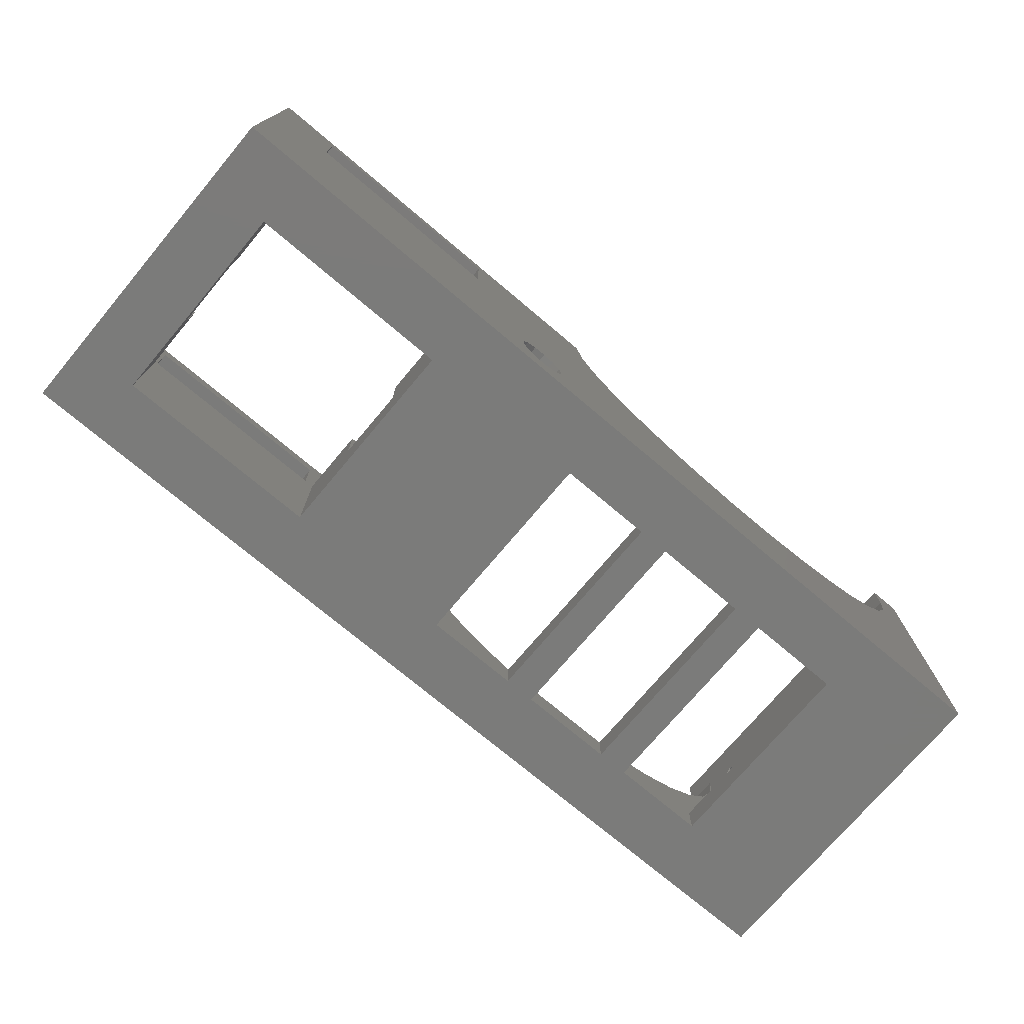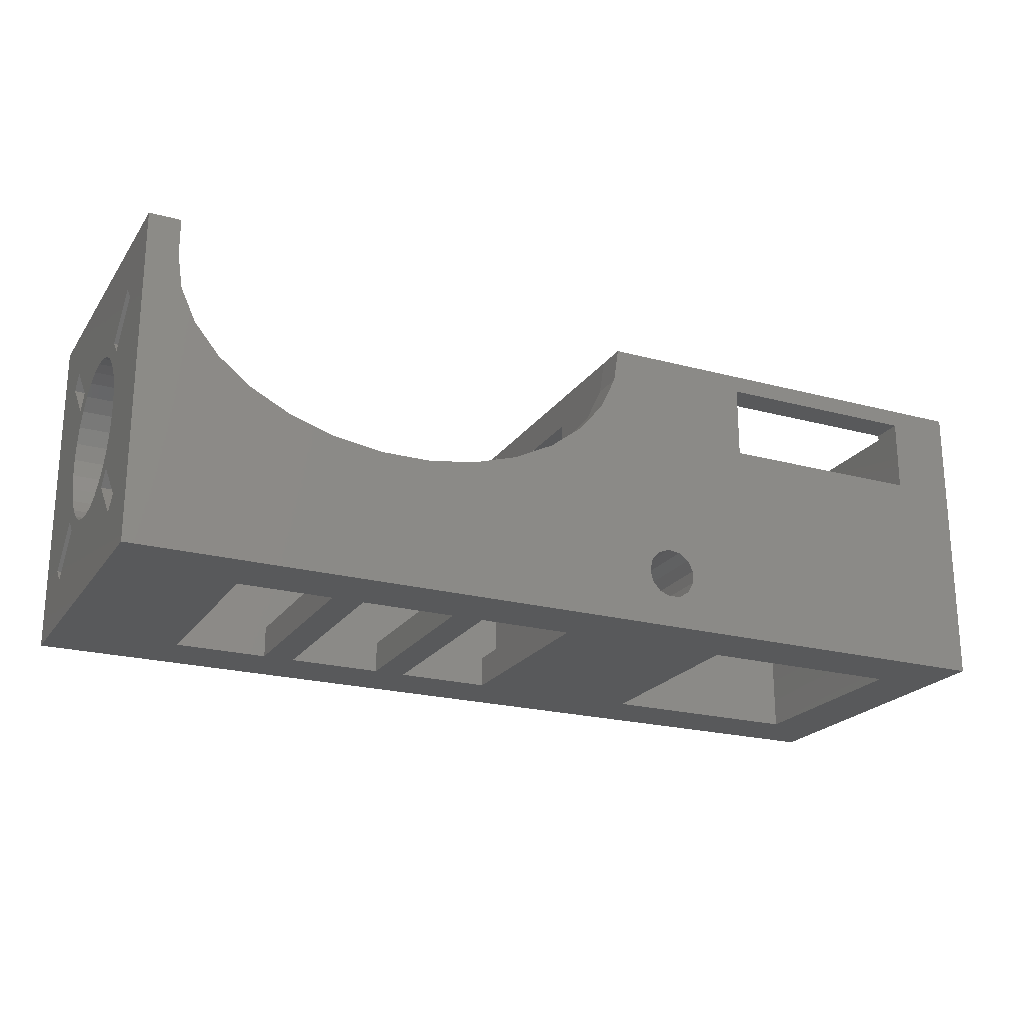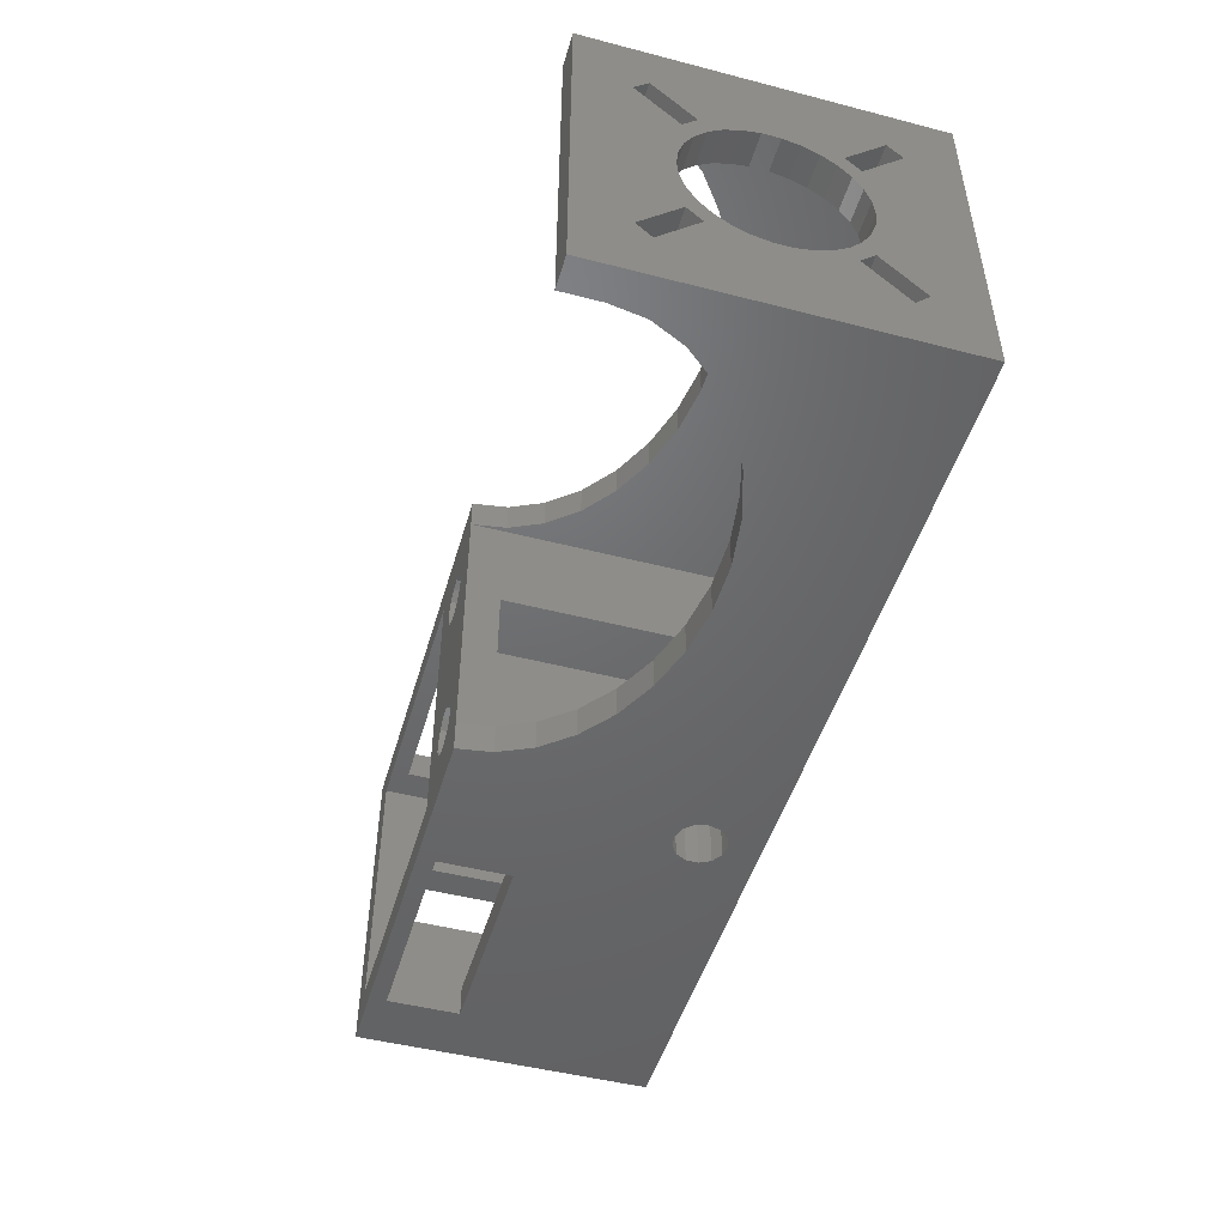
<metadata>
{"format":"stl","ext":"stl","renderer":"f3d","projection":"perspective","resolution":1024,"background":"white","views":[{"elev":-74.1,"azim":-40.1,"up":"+Z"},{"elev":-21.8,"azim":154.7,"up":"+Z"},{"elev":-48.3,"azim":73.9,"up":"+Y"}]}
</metadata>
<code>
# stl→obj: 342 verts, 740 faces
v -33 -5.75 18.25
v -33 -26.5 23.5
v -33 26.5 23.5
v -33 5.75 18.25
v -33 -26.5 -23.5
v -33 -5.75 -13.25
v -33 26.5 -23.5
v -33 5.75 -13.25
v 24.48 -26.5 -18.47
v 113 -26.5 -23.5
v 33.82 -26.5 18.04
v 33 -26.5 23.5
v 10 -26.5 20.75
v 113 -26.5 29.5
v 108 -26.5 23.5
v 36.24 -26.5 12.82
v 107.2 -26.5 18.04
v 104.8 -26.5 12.82
v 27.54 -26.5 -12.64
v 28 -26.5 -14.5
v 100.8 -26.5 8.071
v 95.59 -26.5 3.992
v 89.25 -26.5 0.7668
v 82.09 -26.5 -1.465
v 74.42 -26.5 -2.606
v 51.75 -26.5 0.7668
v 10 -26.5 9.25
v 66.58 -26.5 -2.606
v 58.91 -26.5 -1.465
v -23 -26.5 9.25
v 21.01 -26.5 -17.15
v 20.12 -26.5 -15.46
v 45.41 -26.5 3.992
v -23 -26.5 20.75
v 40.16 -26.5 8.071
v 22.58 -26.5 -18.24
v 27.54 -26.5 -16.36
v 20.12 -26.5 -13.54
v 21.01 -26.5 -11.85
v 22.58 -26.5 -10.76
v 24.48 -26.5 -10.53
v 26.27 -26.5 -11.21
v 26.27 -26.5 -17.79
v 108 -26.5 29.5
v 53 16.5 -23.5
v 58 -16.5 -23.5
v 53 -16.5 -23.5
v 10 16.5 -23.5
v 113 26.5 -23.5
v -23 16.5 -23.5
v 93 -16.5 -23.5
v 78 -16.5 -23.5
v -23 -16.5 -23.5
v 10 -16.5 -23.5
v 38 16.5 -23.5
v 38 -16.5 -23.5
v 58 16.5 -23.5
v 73 16.5 -23.5
v 73 -16.5 -23.5
v 78 16.5 -23.5
v 93 16.5 -23.5
v 10 26.5 20.75
v 51.75 26.5 0.7668
v 10 26.5 9.25
v 33 26.5 23.5
v 58.91 26.5 -1.465
v -23 26.5 9.25
v -23 26.5 20.75
v 66.58 26.5 -2.606
v 74.42 26.5 -2.606
v 82.09 26.5 -1.465
v 36.24 26.5 12.82
v 40.16 26.5 8.071
v 89.25 26.5 0.7668
v 95.59 26.5 3.992
v 100.8 26.5 8.071
v 104.8 26.5 12.82
v 107.2 26.5 18.04
v 108 26.5 23.5
v 108 26.5 29.5
v 113 26.5 29.5
v 26.27 26.5 -11.21
v 33.82 26.5 18.04
v 20.12 26.5 -13.54
v 20.12 26.5 -15.46
v 21.01 26.5 -17.15
v 22.58 26.5 -18.24
v 24.48 26.5 -18.47
v 27.54 26.5 -16.36
v 26.27 26.5 -17.79
v 28 26.5 -14.5
v 27.54 26.5 -12.64
v 22.58 26.5 -10.76
v 24.48 26.5 -10.53
v 21.01 26.5 -11.85
v 45.41 26.5 3.992
v -28 -21.5 23.5
v 21.01 -16.65 23.5
v 15 -21.5 23.5
v 33 21.5 23.5
v -28 21.5 23.5
v 20.12 13.04 23.5
v 15 21.5 23.5
v 33 -21.5 23.5
v 22.58 17.74 23.5
v 24.48 17.97 23.5
v 20.12 -14.96 23.5
v 21.01 -11.35 23.5
v 22.58 -10.26 23.5
v 27.54 -15.86 23.5
v 26.27 -17.29 23.5
v 24.48 -10.03 23.5
v 26.27 -10.71 23.5
v 27.54 -12.14 23.5
v 24.48 -17.97 23.5
v 22.58 -17.74 23.5
v 21.01 11.35 23.5
v 20.12 14.96 23.5
v 21.01 16.65 23.5
v 26.27 17.29 23.5
v 27.54 15.86 23.5
v 28 14 23.5
v 27.54 12.14 23.5
v 26.27 10.71 23.5
v 24.48 10.03 23.5
v 22.58 10.26 23.5
v 20.12 -13.04 23.5
v 28 -14 23.5
v -28 -5.75 18.25
v -28 -5.75 -4.7
v -23 -5.75 -13.25
v -23 -5.75 -4.7
v -28 5.75 18.25
v -23 5.75 -13.25
v -23 5.75 -4.7
v -28 5.75 -4.7
v 33.82 -21.5 18.04
v 36.24 -21.5 12.82
v 40.16 -21.5 8.071
v 45.41 -21.5 3.992
v 51.75 -21.5 0.7668
v 58.91 -21.5 -1.465
v 66.58 -21.5 -2.606
v 74.42 -21.5 -2.606
v 82.09 -21.5 -1.465
v 89.25 -21.5 0.7668
v 95.59 -21.5 3.992
v 100.8 -21.5 8.071
v 104.8 -21.5 12.82
v 107.2 -21.5 18.04
v 108 -21.5 23.5
v 108 21.5 23.5
v 108 -16.19 -15.46
v 108 21.5 -18.5
v 108 -21.5 -18.5
v 108 -9.829 15.09
v 108 -9.661 11.7
v 108 -12.09 12.83
v 108 -18.46 19.19
v 108 -16.19 21.46
v 108 12.93 1.641
v 108 12.36 -1.017
v 108 -9.829 -9.092
v 108 -18.46 -13.19
v 108 -5.288 -8.876
v 108 -11.26 -3.5
v 108 -12.09 -6.829
v 108 -11.26 9.5
v 108 -12.36 -1.017
v 108 -12.93 1.641
v 108 -9.661 -5.699
v 108 16.19 -15.46
v 108 5.288 -8.876
v 108 7.641 -7.517
v 108 0 -10
v 108 -2.703 -9.716
v 108 2.703 -9.716
v 108 -7.641 -7.517
v 108 9.661 -5.699
v 108 9.829 -9.092
v 108 12.09 12.83
v 108 9.661 11.7
v 108 9.829 15.09
v 108 12.09 -6.829
v 108 11.26 -3.5
v 108 18.46 -13.19
v 108 12.93 4.359
v 108 -5.288 14.88
v 108 -2.703 15.72
v 108 12.36 7.017
v 108 18.46 19.19
v 108 11.26 9.5
v 108 7.641 13.52
v 108 2.703 15.72
v 108 16.19 21.46
v 108 0 16
v 108 -7.641 13.52
v 108 -12.36 7.017
v 108 -12.93 4.359
v 108 5.288 14.88
v 113 -16.19 -15.46
v 113 -18.46 -13.19
v 113 -12.93 4.359
v 113 -12.09 12.83
v 113 -18.46 19.19
v 113 -16.19 21.46
v 113 -9.829 15.09
v 113 -9.829 -9.092
v 113 9.661 -5.699
v 113 7.641 -7.517
v 113 9.829 -9.092
v 113 -2.703 -9.716
v 113 -12.09 -6.829
v 113 -12.36 -1.017
v 113 -12.93 1.641
v 113 -12.36 7.017
v 113 -11.26 9.5
v 113 -9.661 11.7
v 113 -7.641 13.52
v 113 16.19 -15.46
v 113 -5.288 -8.876
v 113 -7.641 -7.517
v 113 -5.288 14.88
v 113 12.36 7.017
v 113 12.93 4.359
v 113 11.26 -3.5
v 113 12.09 -6.829
v 113 -2.703 15.72
v 113 0 16
v 113 2.703 15.72
v 113 12.36 -1.017
v 113 5.288 14.88
v 113 16.19 21.46
v 113 7.641 13.52
v 113 12.93 1.641
v 113 9.829 15.09
v 113 9.661 11.7
v 113 11.26 9.5
v 113 12.09 12.83
v 113 5.288 -8.876
v 113 2.703 -9.716
v 113 0 -10
v 113 -9.661 -5.699
v 113 -11.26 -3.5
v 113 18.46 -13.19
v 113 18.46 19.19
v -23 -21.5 9.25
v -23 -21.5 20.75
v 10 -21.5 9.25
v 10 -21.5 20.75
v 27.69 5.75 -13.25
v 27.54 5.75 -12.64
v 27.69 -5.75 -13.25
v 27.54 -5.75 -12.64
v 26.27 -5.75 -11.21
v 24.48 -5.75 -10.53
v 22.58 -5.75 -10.76
v 21.01 -5.75 -11.85
v 21.01 5.75 -11.85
v 20.27 -5.75 -13.25
v 20.27 5.75 -13.25
v -23 16.5 -4.7
v -23 -16.5 -4.7
v 10 16.5 -4.7
v 10 -5.75 -4.7
v 10 -5.75 -13.25
v 10 -16.5 -4.7
v 10 5.75 -13.25
v 10 5.75 -4.7
v 38 16.5 -18.5
v 38 -16.5 -18.5
v 53 16.5 -18.5
v 53 -16.5 -18.5
v 58 16.5 -18.5
v 58 -16.5 -18.5
v 73 16.5 -18.5
v 73 -16.5 -18.5
v 78 16.5 -18.5
v 78 -16.5 -18.5
v 93 16.5 -18.5
v 93 -16.5 -18.5
v 107.2 21.5 18.04
v 104.8 21.5 12.82
v 100.8 21.5 8.071
v 95.59 21.5 3.992
v 89.25 21.5 0.7668
v 82.09 21.5 -1.465
v 74.42 21.5 -2.606
v 66.58 21.5 -2.606
v 58.91 21.5 -1.465
v 51.75 21.5 0.7668
v 45.41 21.5 3.992
v 40.16 21.5 8.071
v 36.24 21.5 12.82
v 33.82 21.5 18.04
v -23 21.5 20.75
v -23 21.5 9.25
v 10 21.5 20.75
v 10 21.5 9.25
v 22.58 5.75 -10.76
v 24.48 5.75 -10.53
v 26.27 5.75 -11.21
v 33 -5.75 -13.25
v 33 -21.5 -18.5
v 33 21.5 -18.5
v 33 5.75 -13.25
v 33 -5.75 18.25
v 33 5.75 18.25
v -28 21.5 -4.7
v -28 -21.5 -4.7
v 15 -21.5 -4.7
v 15 21.5 -4.7
v 15 5.75 18.25
v 15 -5.75 -4.7
v 15 -5.75 18.25
v 15 5.75 -4.7
v 20.12 -13.04 0
v 20.12 -14.96 0
v 21.01 -16.65 0
v 22.58 -17.74 0
v 24.48 -17.97 0
v 26.27 -17.29 0
v 27.54 -15.86 0
v 28 -14 0
v 27.54 -12.14 0
v 26.27 -10.71 0
v 24.48 -10.03 0
v 22.58 -10.26 0
v 21.01 -11.35 0
v 20.12 14.96 0
v 20.12 13.04 0
v 21.01 11.35 0
v 22.58 10.26 0
v 24.48 10.03 0
v 26.27 10.71 0
v 27.54 12.14 0
v 28 14 0
v 27.54 15.86 0
v 26.27 17.29 0
v 24.48 17.97 0
v 22.58 17.74 0
v 21.01 16.65 0
f 1 2 3
f 4 1 3
f 5 2 6
f 5 6 7
f 4 7 8
f 6 8 7
f 7 4 3
f 6 2 1
f 9 5 10
f 11 12 13
f 14 15 10
f 13 16 11
f 15 17 10
f 17 18 10
f 19 20 10
f 18 21 10
f 21 22 10
f 22 23 10
f 23 24 10
f 24 25 10
f 26 27 10
f 25 28 10
f 28 29 10
f 26 10 29
f 13 27 26
f 13 12 2
f 27 30 10
f 2 5 30
f 31 32 5
f 13 26 33
f 30 34 2
f 13 35 16
f 13 33 35
f 36 31 5
f 30 5 32
f 20 37 10
f 30 32 38
f 30 38 39
f 30 39 40
f 30 41 10
f 30 40 41
f 41 42 10
f 37 43 10
f 43 9 10
f 36 5 9
f 42 19 10
f 44 15 14
f 34 13 2
f 45 46 47
f 48 7 49
f 5 7 50
f 51 10 52
f 5 50 53
f 5 53 10
f 53 54 10
f 55 48 49
f 45 55 49
f 54 56 10
f 56 47 10
f 46 45 57
f 57 45 49
f 58 57 49
f 47 46 10
f 46 59 10
f 52 58 60
f 60 58 49
f 61 60 49
f 59 52 10
f 10 61 49
f 50 7 48
f 56 48 55
f 61 10 51
f 58 52 59
f 48 56 54
f 62 63 64
f 62 3 65
f 66 49 63
f 67 3 68
f 69 49 66
f 70 49 69
f 71 49 70
f 62 72 73
f 68 3 62
f 49 71 74
f 74 75 49
f 75 76 49
f 76 77 49
f 77 78 49
f 78 79 49
f 79 80 49
f 49 80 81
f 7 3 67
f 82 67 49
f 63 49 64
f 67 64 49
f 83 62 65
f 7 67 84
f 7 84 85
f 7 85 86
f 7 86 87
f 7 87 88
f 7 88 49
f 89 49 90
f 91 49 89
f 92 49 91
f 93 67 94
f 94 67 82
f 92 82 49
f 95 67 93
f 84 67 95
f 62 83 72
f 62 73 96
f 62 96 63
f 90 49 88
f 97 2 12
f 98 99 12
f 65 3 100
f 99 97 12
f 3 2 97
f 3 97 101
f 102 103 104
f 100 3 103
f 105 106 100
f 103 99 107
f 107 99 98
f 103 108 109
f 110 111 104
f 103 109 112
f 103 112 113
f 103 114 104
f 103 113 114
f 115 116 12
f 104 115 12
f 116 98 12
f 117 102 104
f 118 103 102
f 119 103 118
f 105 103 119
f 106 120 100
f 100 103 105
f 120 121 100
f 122 123 104
f 100 122 104
f 100 121 122
f 123 124 104
f 124 125 104
f 125 126 104
f 126 117 104
f 111 115 104
f 103 127 108
f 103 107 127
f 114 128 104
f 128 110 104
f 101 103 3
f 129 130 1
f 131 130 132
f 6 130 131
f 1 130 6
f 133 129 4
f 4 129 1
f 134 135 136
f 8 134 136
f 133 4 136
f 4 8 136
f 131 134 8
f 6 131 8
f 12 11 137
f 104 12 137
f 16 138 137
f 11 16 137
f 35 139 138
f 16 35 138
f 33 140 139
f 35 33 139
f 26 141 140
f 33 26 140
f 29 142 141
f 26 29 141
f 28 143 142
f 29 28 142
f 25 144 143
f 28 25 143
f 24 145 144
f 25 24 144
f 23 146 145
f 24 23 145
f 22 147 146
f 23 22 146
f 21 148 147
f 22 21 147
f 149 148 18
f 18 148 21
f 150 149 17
f 17 149 18
f 151 150 15
f 15 150 17
f 80 79 44
f 44 79 152
f 153 154 155
f 156 157 158
f 159 151 160
f 151 44 160
f 151 159 155
f 159 158 155
f 161 152 162
f 152 156 160
f 152 160 44
f 163 154 153
f 164 153 155
f 165 154 163
f 166 163 167
f 168 158 157
f 166 167 169
f 158 164 155
f 169 167 170
f 171 163 166
f 172 173 174
f 175 154 176
f 177 154 175
f 171 178 163
f 176 154 165
f 178 165 163
f 179 180 174
f 172 154 177
f 181 182 183
f 172 174 180
f 184 185 186
f 152 154 162
f 187 152 161
f 188 156 189
f 152 187 190
f 191 190 192
f 181 192 182
f 183 182 193
f 183 194 195
f 195 194 196
f 152 196 156
f 196 189 156
f 197 156 188
f 157 156 197
f 198 158 168
f 199 158 198
f 183 193 200
f 180 179 184
f 186 154 172
f 173 172 177
f 162 154 186
f 162 186 185
f 185 184 179
f 191 192 181
f 152 190 191
f 195 152 191
f 183 200 194
f 152 195 196
f 15 44 151
f 164 158 199
f 164 199 170
f 164 170 167
f 80 44 14
f 81 80 14
f 201 10 49
f 202 203 204
f 14 10 205
f 81 14 206
f 81 206 207
f 205 10 204
f 208 201 49
f 202 10 201
f 209 210 211
f 204 10 202
f 212 213 49
f 213 208 49
f 214 215 213
f 203 216 204
f 216 217 204
f 218 219 207
f 217 218 204
f 220 211 210
f 221 222 213
f 223 207 219
f 224 225 49
f 81 207 223
f 226 209 227
f 81 228 229
f 81 229 230
f 231 226 49
f 81 230 232
f 233 232 234
f 225 235 49
f 236 234 237
f 81 238 49
f 239 237 238
f 238 224 49
f 223 228 81
f 239 236 237
f 220 240 49
f 240 241 49
f 241 242 49
f 242 212 49
f 221 213 212
f 222 243 213
f 244 214 213
f 244 213 243
f 245 220 49
f 233 246 81
f 226 245 49
f 226 227 245
f 211 227 209
f 210 240 220
f 246 239 238
f 236 233 234
f 81 232 233
f 81 246 238
f 202 213 215
f 202 215 203
f 205 206 14
f 235 231 49
f 207 204 218
f 247 248 34
f 30 247 34
f 27 249 247
f 30 27 247
f 250 249 13
f 13 249 27
f 250 13 248
f 248 13 34
f 85 84 38
f 32 85 38
f 31 86 85
f 32 31 85
f 36 87 86
f 31 36 86
f 9 88 87
f 36 9 87
f 43 90 88
f 9 43 88
f 89 90 37
f 37 90 43
f 91 89 20
f 20 89 37
f 92 251 252
f 91 251 92
f 253 251 91
f 253 91 20
f 253 20 254
f 20 19 254
f 254 19 255
f 255 19 42
f 255 42 256
f 256 42 41
f 256 41 257
f 257 41 40
f 257 40 258
f 258 40 39
f 84 95 259
f 260 84 261
f 261 84 259
f 38 84 260
f 39 260 258
f 38 260 39
f 50 262 135
f 131 50 134
f 134 50 135
f 53 50 131
f 263 131 132
f 53 131 263
f 48 264 262
f 50 48 262
f 265 266 267
f 54 266 48
f 264 268 269
f 48 268 264
f 266 268 48
f 267 266 54
f 267 54 263
f 263 54 53
f 55 270 271
f 56 55 271
f 45 272 270
f 55 45 270
f 272 45 273
f 273 45 47
f 273 47 271
f 271 47 56
f 57 274 275
f 46 57 275
f 58 276 274
f 57 58 274
f 276 58 277
f 277 58 59
f 277 59 275
f 275 59 46
f 60 278 279
f 52 60 279
f 61 280 278
f 60 61 278
f 280 61 281
f 281 61 51
f 281 51 279
f 279 51 52
f 79 78 152
f 152 78 282
f 78 77 282
f 282 77 283
f 77 76 283
f 283 76 284
f 284 76 75
f 285 284 75
f 285 75 74
f 286 285 74
f 286 74 71
f 287 286 71
f 287 71 70
f 288 287 70
f 288 70 69
f 289 288 69
f 289 69 66
f 290 289 66
f 290 66 63
f 291 290 63
f 291 63 96
f 292 291 96
f 292 96 73
f 293 292 73
f 293 73 72
f 294 293 72
f 294 72 83
f 295 294 83
f 295 83 65
f 100 295 65
f 67 68 296
f 297 67 296
f 62 298 68
f 68 298 296
f 62 64 298
f 298 64 299
f 299 64 67
f 297 299 67
f 93 300 95
f 95 300 259
f 94 301 93
f 93 301 300
f 82 302 94
f 94 302 301
f 92 252 82
f 82 252 302
f 303 304 305
f 306 303 305
f 104 304 303
f 100 104 307
f 100 308 305
f 100 307 308
f 308 306 305
f 303 307 104
f 104 137 304
f 137 138 304
f 138 139 304
f 139 140 304
f 304 141 155
f 141 142 155
f 142 143 155
f 143 144 155
f 144 145 155
f 145 146 155
f 146 147 155
f 147 148 155
f 148 149 155
f 155 150 151
f 149 150 155
f 140 141 304
f 101 129 133
f 130 129 97
f 136 309 133
f 309 101 133
f 101 97 129
f 97 310 130
f 247 311 310
f 249 311 247
f 97 247 310
f 99 311 249
f 99 249 250
f 99 250 97
f 248 97 250
f 247 97 248
f 103 312 313
f 103 313 99
f 314 99 315
f 313 315 99
f 99 314 311
f 313 312 316
f 296 103 101
f 299 297 312
f 298 103 296
f 312 103 298
f 312 298 299
f 309 297 101
f 309 312 297
f 297 296 101
f 317 127 107
f 318 317 107
f 107 98 319
f 318 107 319
f 116 320 98
f 98 320 319
f 115 321 116
f 116 321 320
f 111 322 115
f 115 322 321
f 110 323 111
f 111 323 322
f 128 324 110
f 110 324 323
f 128 114 324
f 324 114 325
f 114 113 325
f 325 113 326
f 326 113 112
f 327 326 112
f 327 112 109
f 328 327 109
f 328 109 108
f 329 328 108
f 329 108 127
f 317 329 127
f 330 118 102
f 331 330 102
f 102 117 332
f 331 102 332
f 126 333 117
f 117 333 332
f 125 334 126
f 126 334 333
f 124 335 125
f 125 335 334
f 123 336 124
f 124 336 335
f 122 337 123
f 123 337 336
f 122 121 337
f 337 121 338
f 121 120 338
f 338 120 339
f 339 120 106
f 340 339 106
f 340 106 105
f 341 340 105
f 341 105 119
f 342 341 119
f 342 119 118
f 330 342 118
f 311 314 265
f 263 311 267
f 267 311 265
f 310 311 263
f 130 263 132
f 310 263 130
f 312 262 264
f 135 262 309
f 269 316 264
f 316 312 264
f 312 309 262
f 309 136 135
f 272 154 305
f 280 281 155
f 304 270 305
f 275 274 272
f 274 154 272
f 304 155 273
f 304 271 270
f 304 273 271
f 276 154 274
f 278 154 276
f 275 155 277
f 279 278 276
f 273 155 275
f 280 154 278
f 155 154 280
f 279 155 281
f 277 155 279
f 270 272 305
f 276 277 279
f 272 273 275
f 284 285 154
f 154 152 282
f 285 286 154
f 283 154 282
f 283 284 154
f 286 287 154
f 287 288 154
f 288 289 154
f 289 290 154
f 290 291 154
f 291 305 154
f 292 305 291
f 293 305 292
f 294 305 293
f 295 305 294
f 100 305 295
f 205 204 158
f 159 205 158
f 206 205 160
f 160 205 159
f 207 206 156
f 156 206 160
f 204 207 156
f 158 204 156
f 201 208 163
f 153 201 163
f 201 153 202
f 202 153 164
f 213 202 167
f 167 202 164
f 163 208 213
f 167 163 213
f 203 215 199
f 199 215 170
f 214 169 215
f 215 169 170
f 216 203 198
f 198 203 199
f 217 216 168
f 168 216 198
f 218 217 157
f 157 217 168
f 219 218 197
f 197 218 157
f 223 219 188
f 188 219 197
f 228 223 189
f 189 223 188
f 229 228 196
f 196 228 189
f 230 229 194
f 194 229 196
f 232 230 200
f 200 230 194
f 234 232 193
f 193 232 200
f 237 234 182
f 182 234 193
f 192 238 237
f 182 192 237
f 190 224 238
f 192 190 238
f 187 225 224
f 190 187 224
f 235 225 187
f 161 235 187
f 231 235 161
f 162 231 161
f 226 231 162
f 185 226 162
f 209 226 185
f 179 209 185
f 210 209 179
f 174 210 179
f 240 210 174
f 173 240 174
f 241 240 173
f 177 241 173
f 242 241 177
f 175 242 177
f 212 242 175
f 176 212 175
f 221 212 176
f 165 221 176
f 222 221 165
f 178 222 165
f 243 222 178
f 171 243 178
f 243 171 244
f 244 171 166
f 244 166 214
f 214 166 169
f 227 211 184
f 184 211 180
f 211 220 172
f 180 211 172
f 245 227 186
f 186 227 184
f 220 245 186
f 172 220 186
f 239 181 236
f 236 181 183
f 239 246 191
f 181 239 191
f 233 236 195
f 195 236 183
f 191 246 233
f 195 191 233
f 314 315 307
f 314 307 303
f 314 303 265
f 303 253 254
f 303 254 255
f 303 255 265
f 255 256 265
f 258 265 257
f 258 260 265
f 260 266 265
f 257 265 256
f 308 259 300
f 302 306 301
f 301 308 300
f 261 259 308
f 252 306 302
f 316 269 261
f 251 306 252
f 306 308 301
f 308 313 261
f 313 316 261
f 269 268 261
f 253 303 306
f 251 253 306
f 260 261 268
f 266 260 268
f 308 307 313
f 313 307 315
f 319 320 321
f 323 319 322
f 322 319 321
f 324 319 323
f 325 319 324
f 326 319 325
f 327 319 326
f 328 319 327
f 329 319 328
f 317 319 329
f 318 319 317
f 332 333 334
f 336 332 335
f 335 332 334
f 337 332 336
f 338 332 337
f 339 332 338
f 340 332 339
f 341 332 340
f 342 332 341
f 330 332 342
f 331 332 330

</code>
